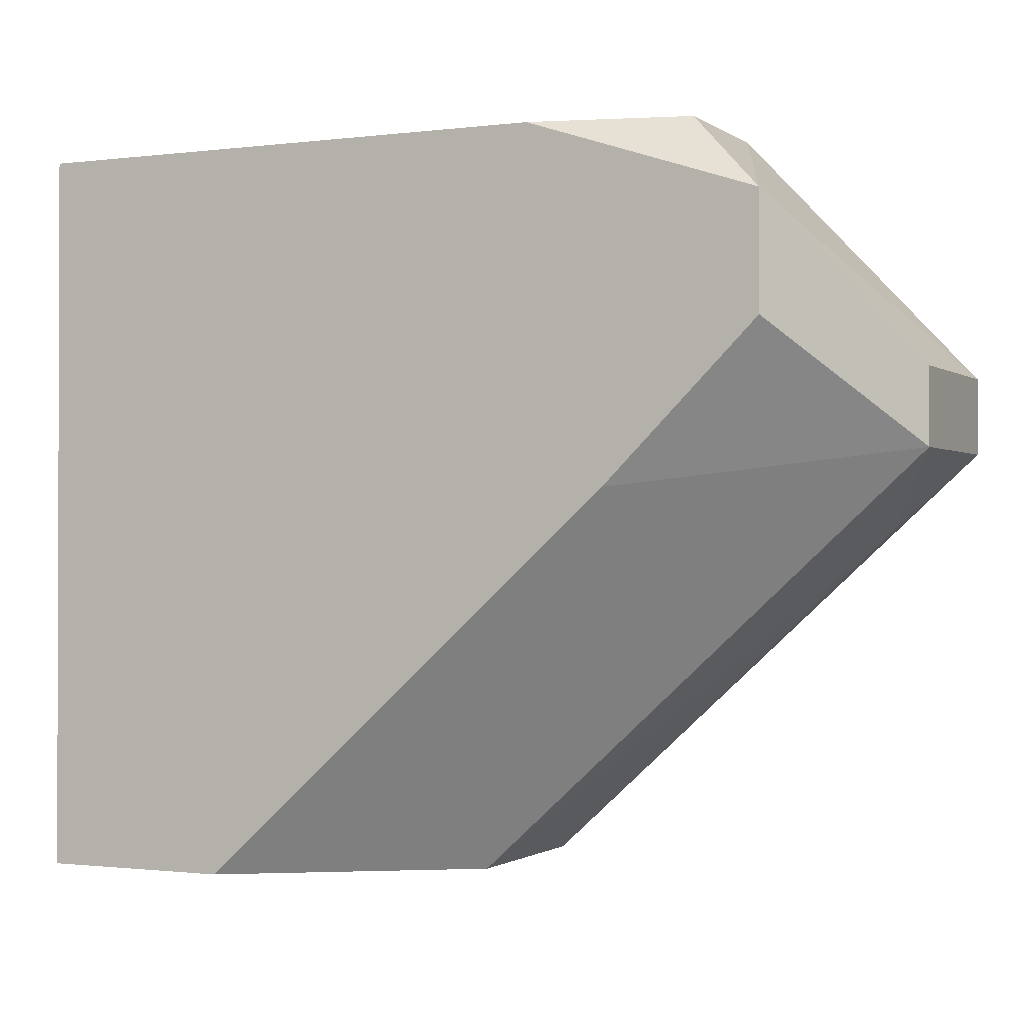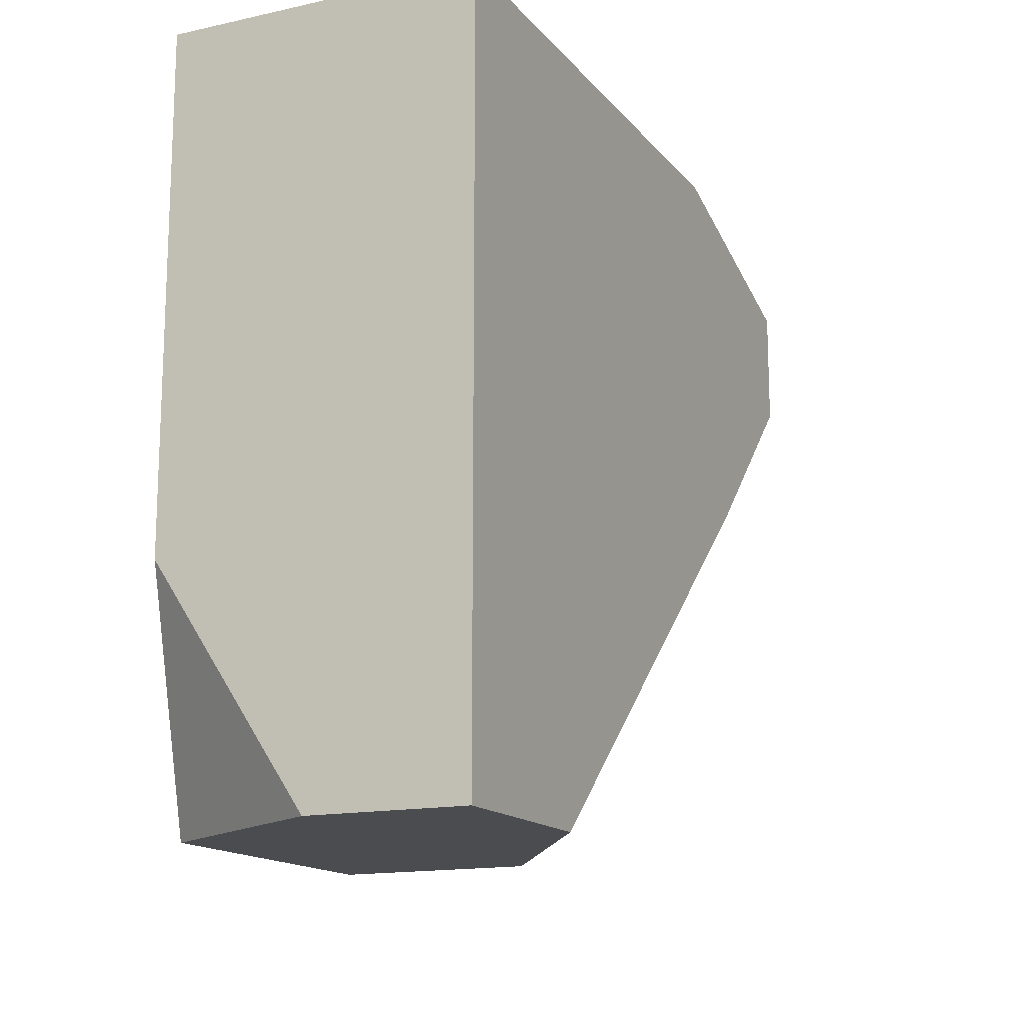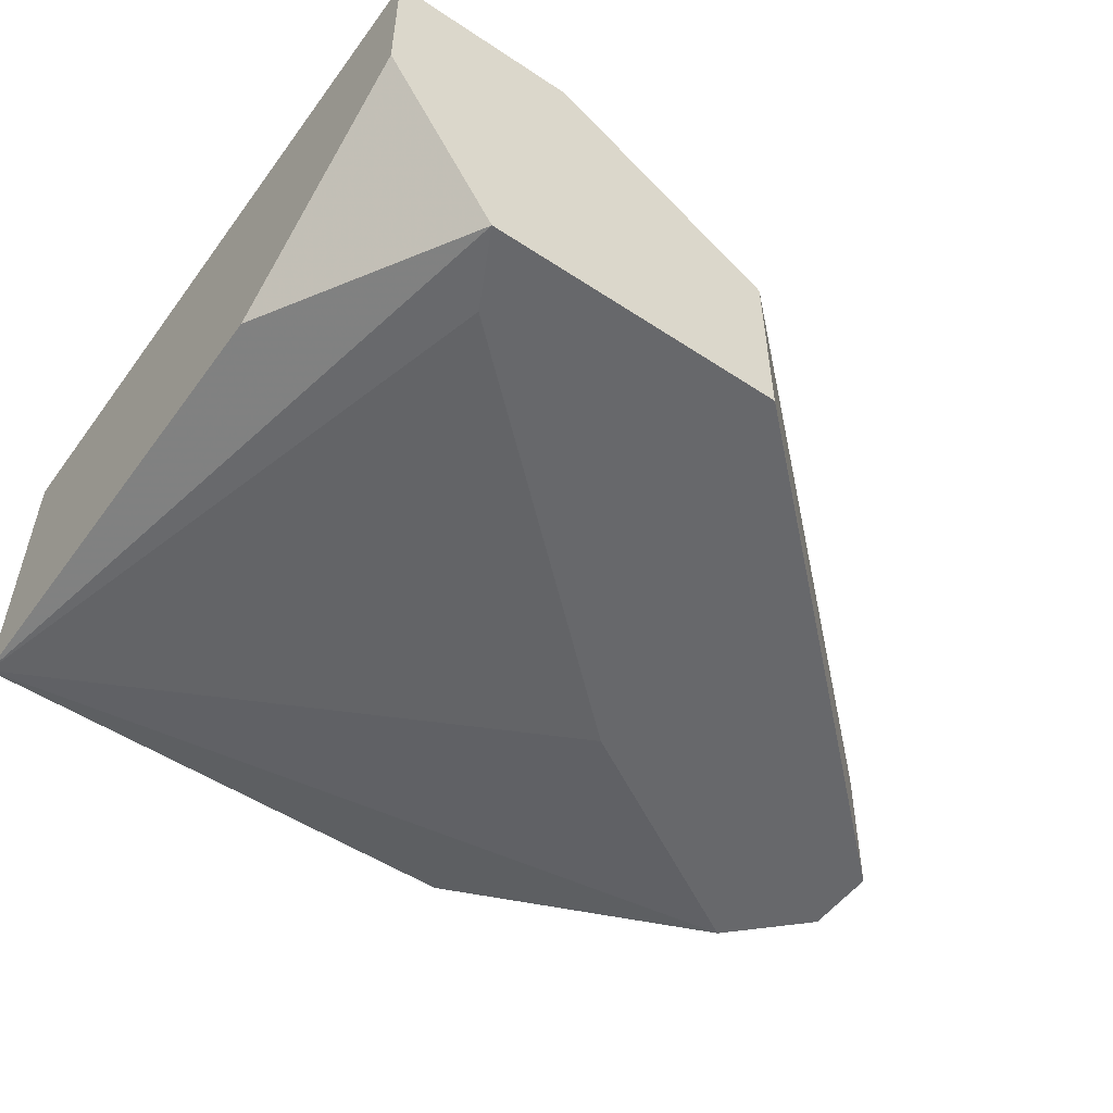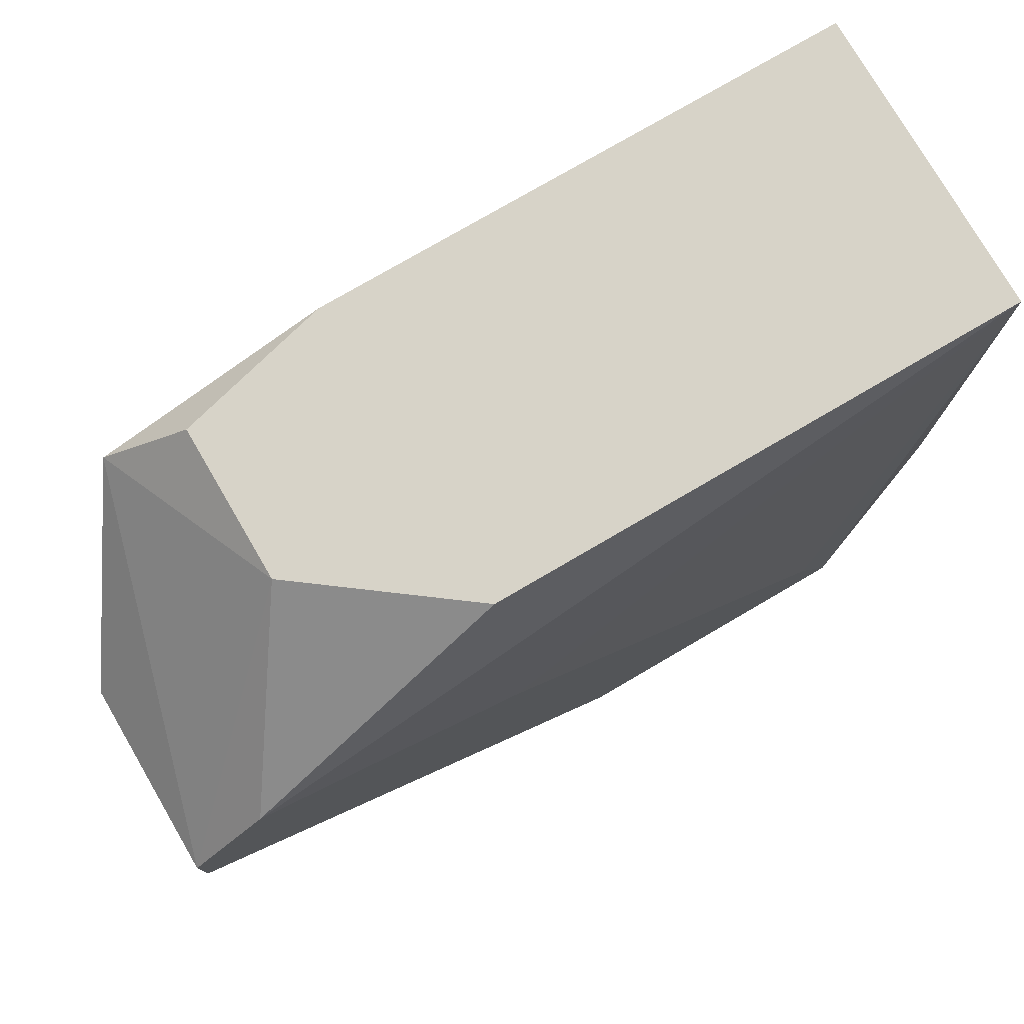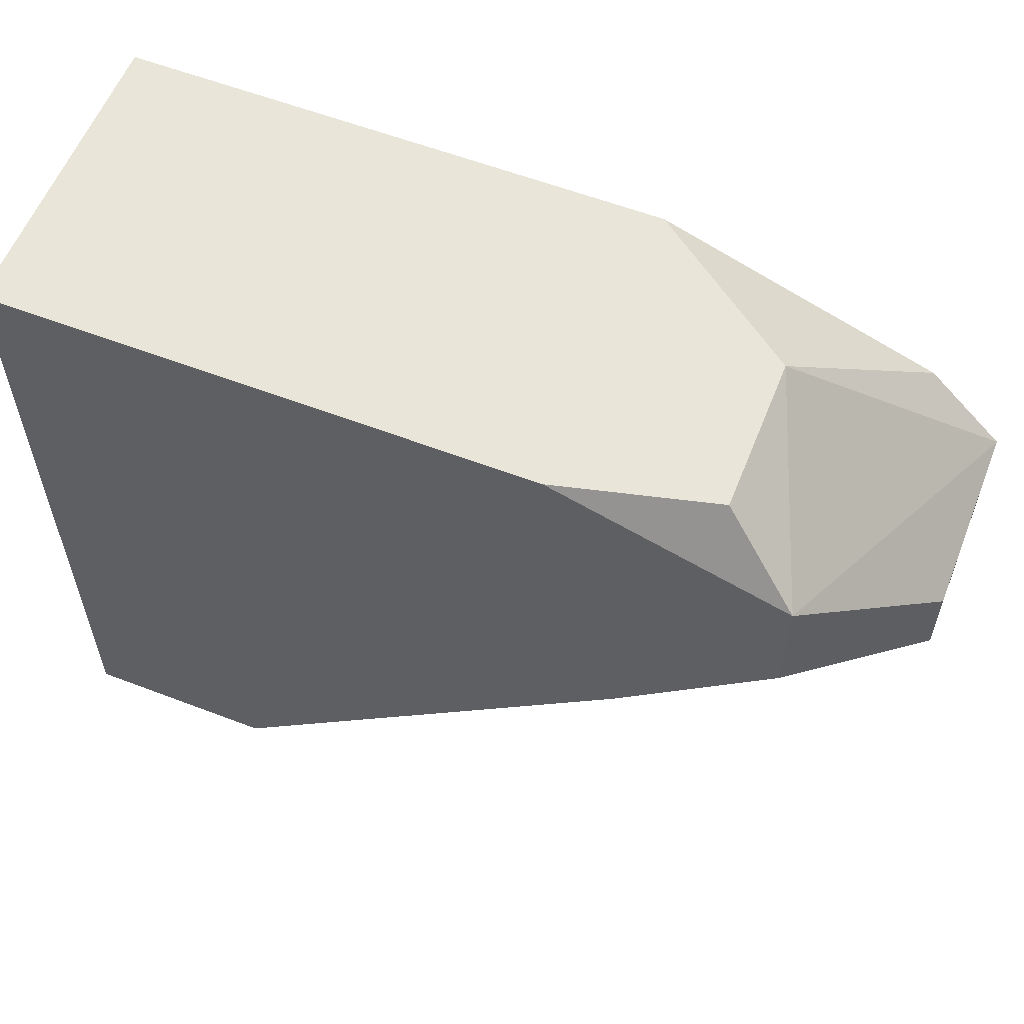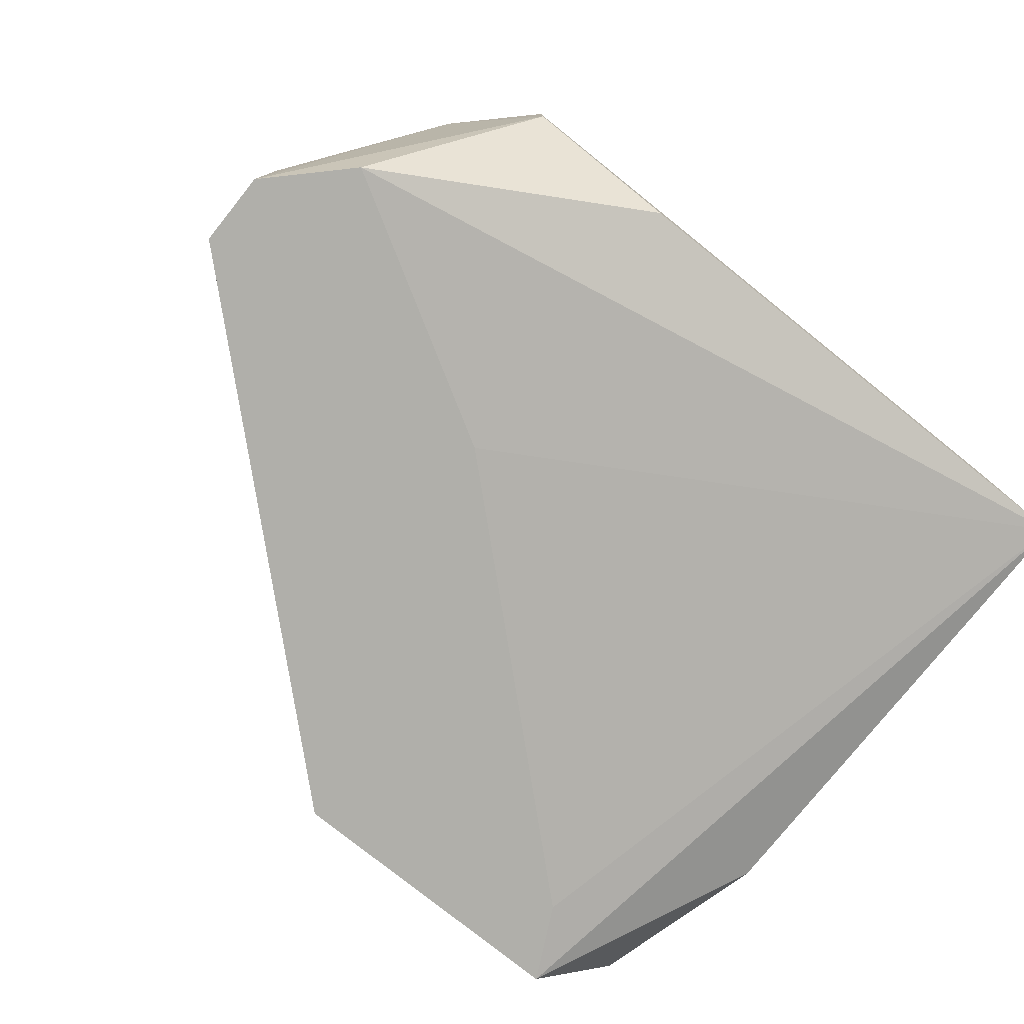
<metadata>
{"format":"obj","ext":"obj","renderer":"f3d","projection":"perspective","resolution":1024,"background":"white","views":[{"elev":-1.0,"azim":25.1,"up":"+Y"},{"elev":-15.0,"azim":-64.8,"up":"+Y"},{"elev":-52.5,"azim":-35.4,"up":"+Z"},{"elev":77.1,"azim":149.7,"up":"+Y"},{"elev":58.5,"azim":21.6,"up":"+Y"},{"elev":-78.0,"azim":141.3,"up":"+Z"}]}
</metadata>
<code>
v 0.02468 0.001147 0.01358
v 0.02468 0.001147 0.009235
v 0.02468 -0.000591 0.01358
v 0.02468 -0.000591 0.009235
v 0.02033 0.006365 0.01271
v 0.02033 0.006365 0.01619
v 0.01685 -0.000591 0.009235
v 0.01685 0.006365 0.01706
v 0.01685 0.006365 0.01011
v 0.01859 -0.001461 0.01706
v 0.02294 -0.002327 0.01011
v 0.02294 0.002887 0.009235
v 0.01425 -0.01015 0.01358
v 0.01425 -0.01015 0.009235
v 0.008165 -0.008413 0.009235
v 0.004684 -0.004935 0.01011
v 0.004684 0.006365 0.01706
v 0.004684 0.006365 0.01011
v 0.004684 -0.01015 0.01706
v 0.004684 -0.01015 0.01358
v 0.007293 -0.01015 0.009235
v 0.02207 0.004625 0.01706
v 0.02207 0.002017 0.01706
v 0.009034 -0.01015 0.01706
f 18 7 15
f 19 22 17
f 18 19 17
f 6 18 17
f 19 21 13
f 18 6 9
f 22 19 24
f 19 13 24
f 21 4 14
f 13 21 14
f 4 21 12
f 18 9 12
f 18 21 16
f 19 18 16
f 3 22 23
f 22 24 23
f 21 19 20
f 16 21 20
f 19 16 20
f 6 22 5
f 9 6 5
f 12 9 5
f 12 5 2
f 3 4 2
f 4 12 2
f 5 22 2
f 12 21 7
f 18 12 7
f 22 3 1
f 2 22 1
f 3 2 1
f 22 6 8
f 17 22 8
f 6 17 8
f 13 3 10
f 24 13 10
f 3 23 10
f 23 24 10
f 4 3 11
f 3 13 11
f 14 4 11
f 13 14 11
f 21 18 15
f 7 21 15

</code>
